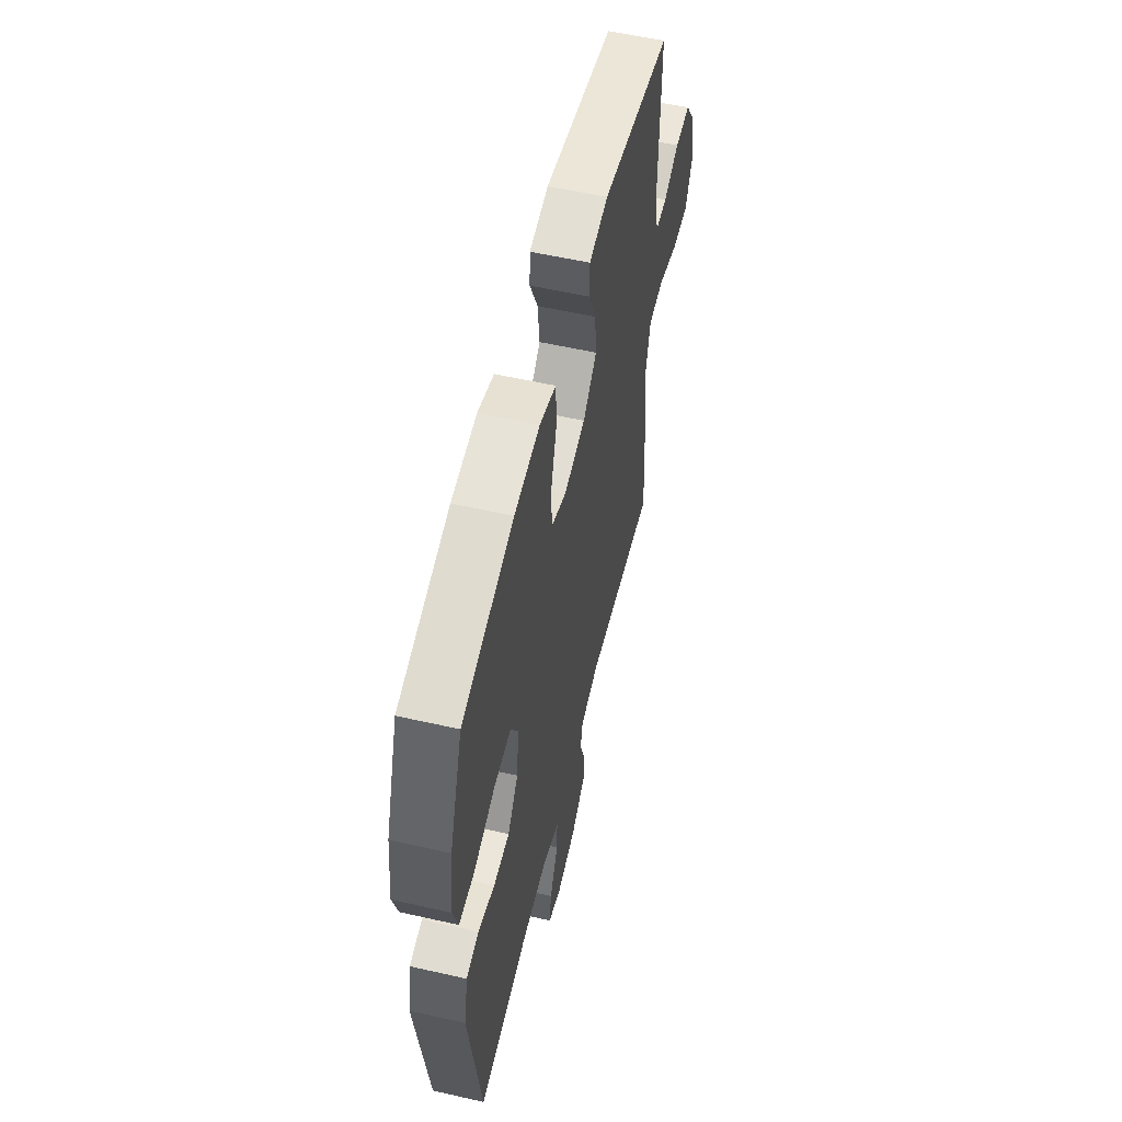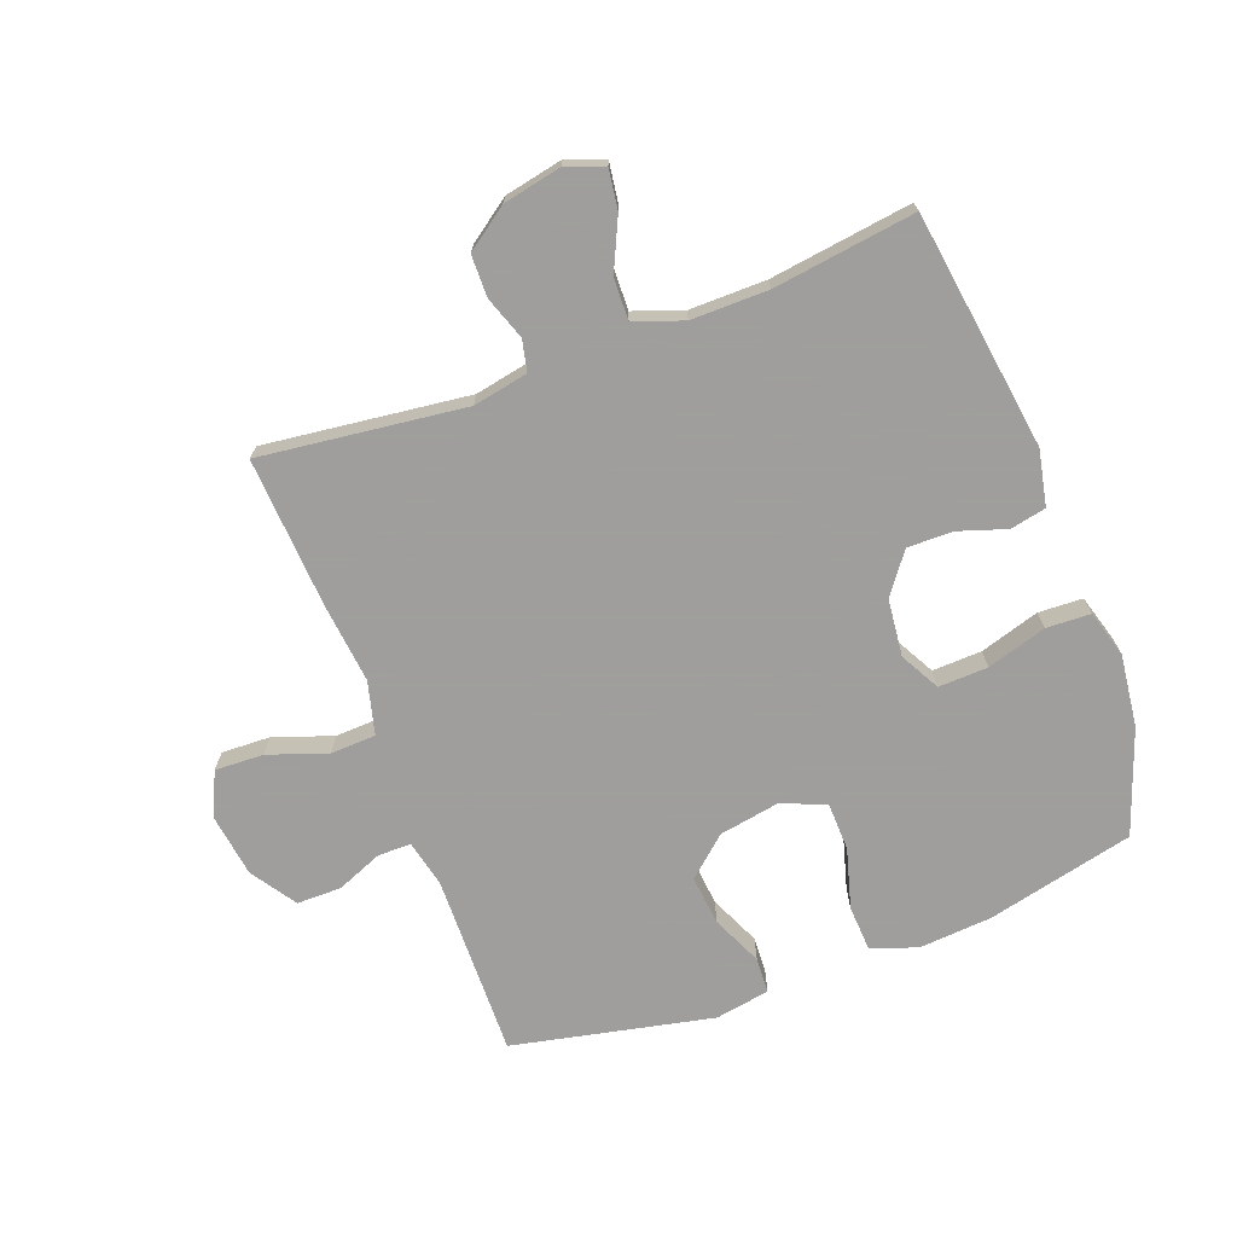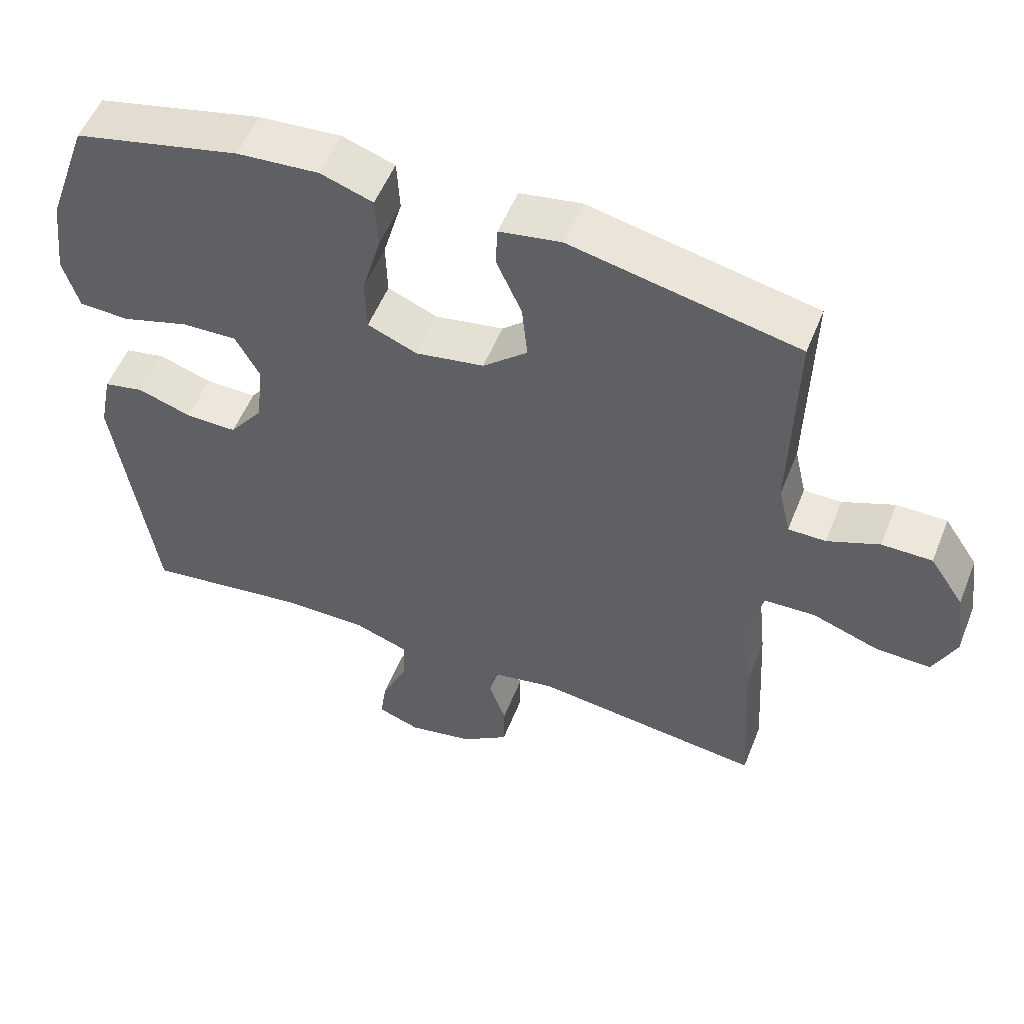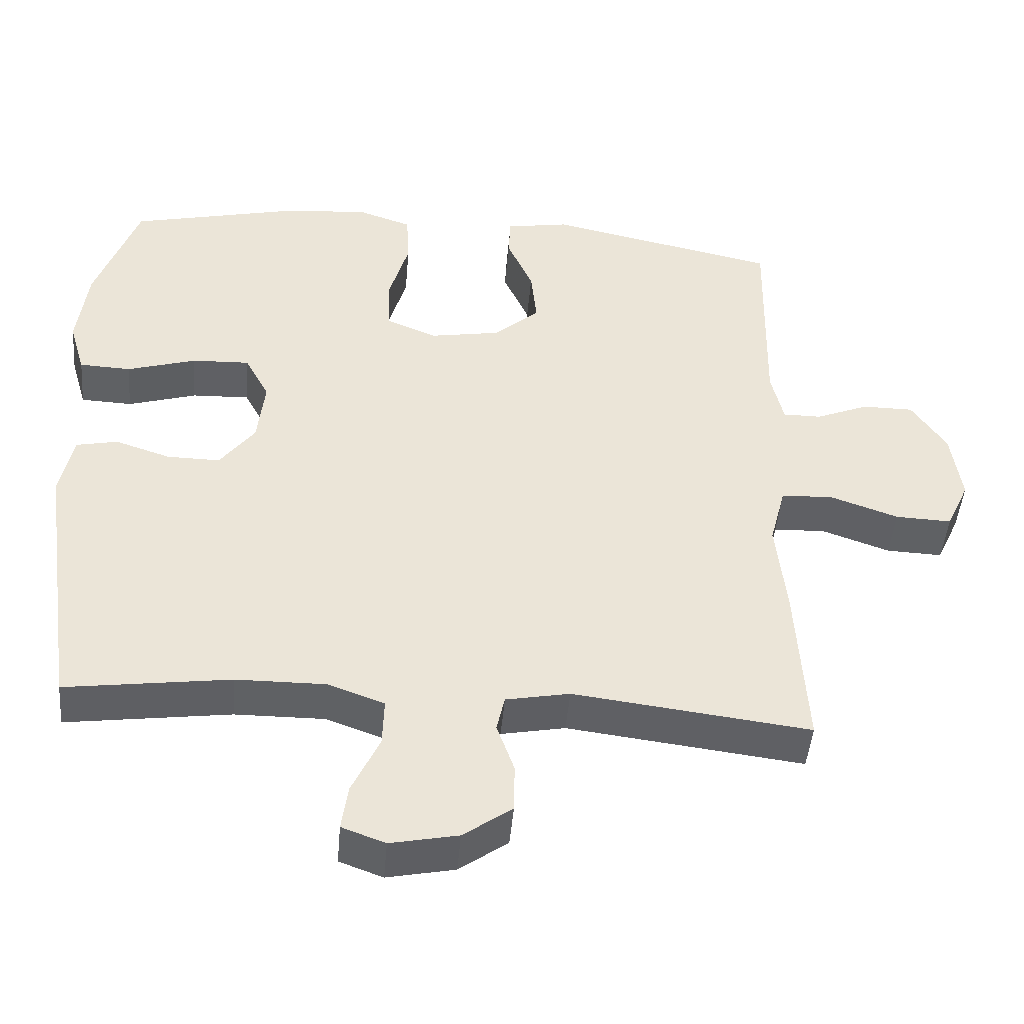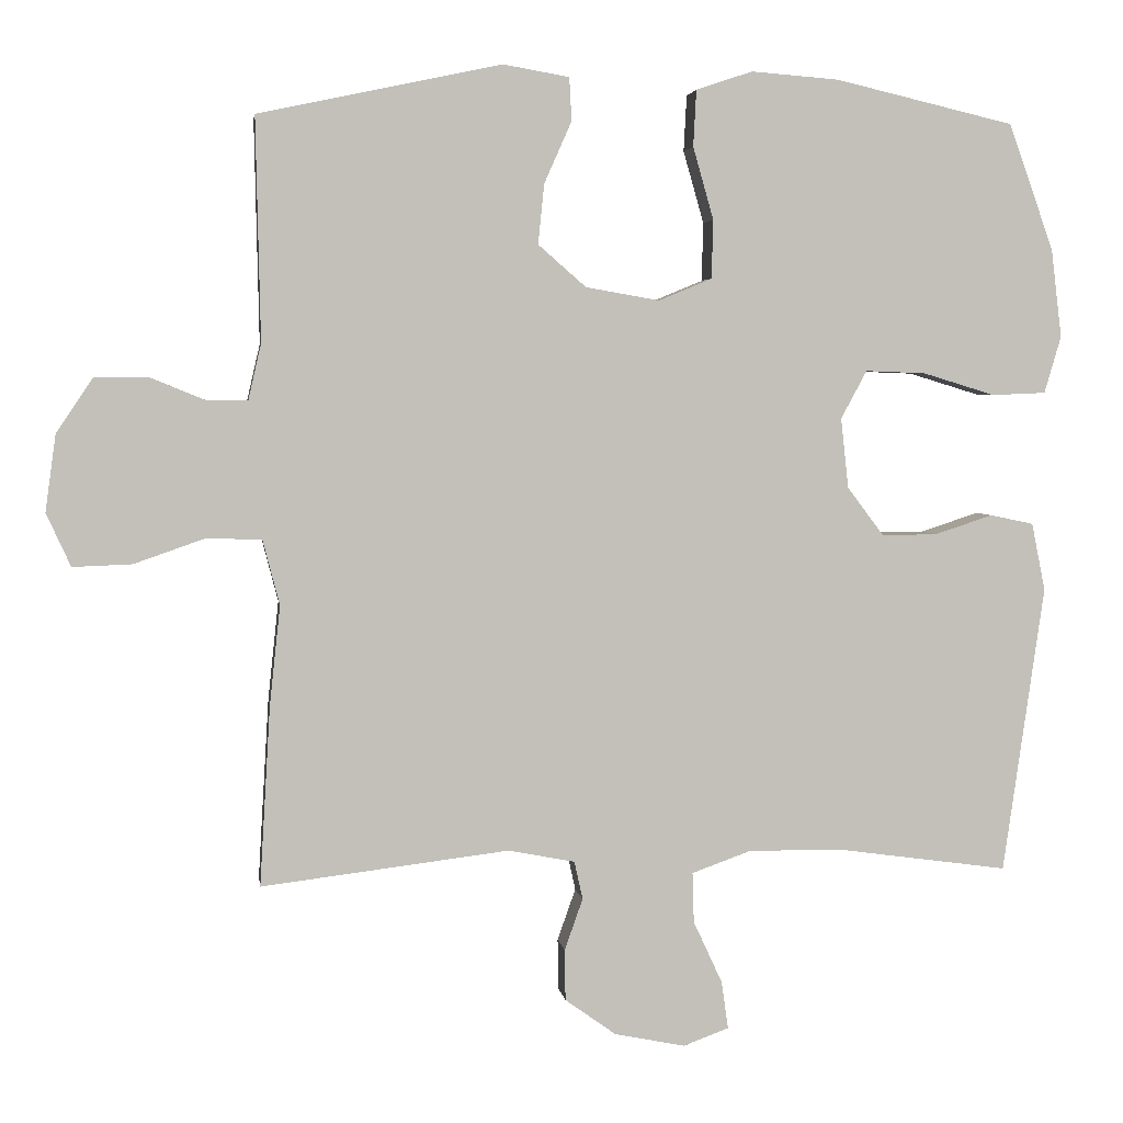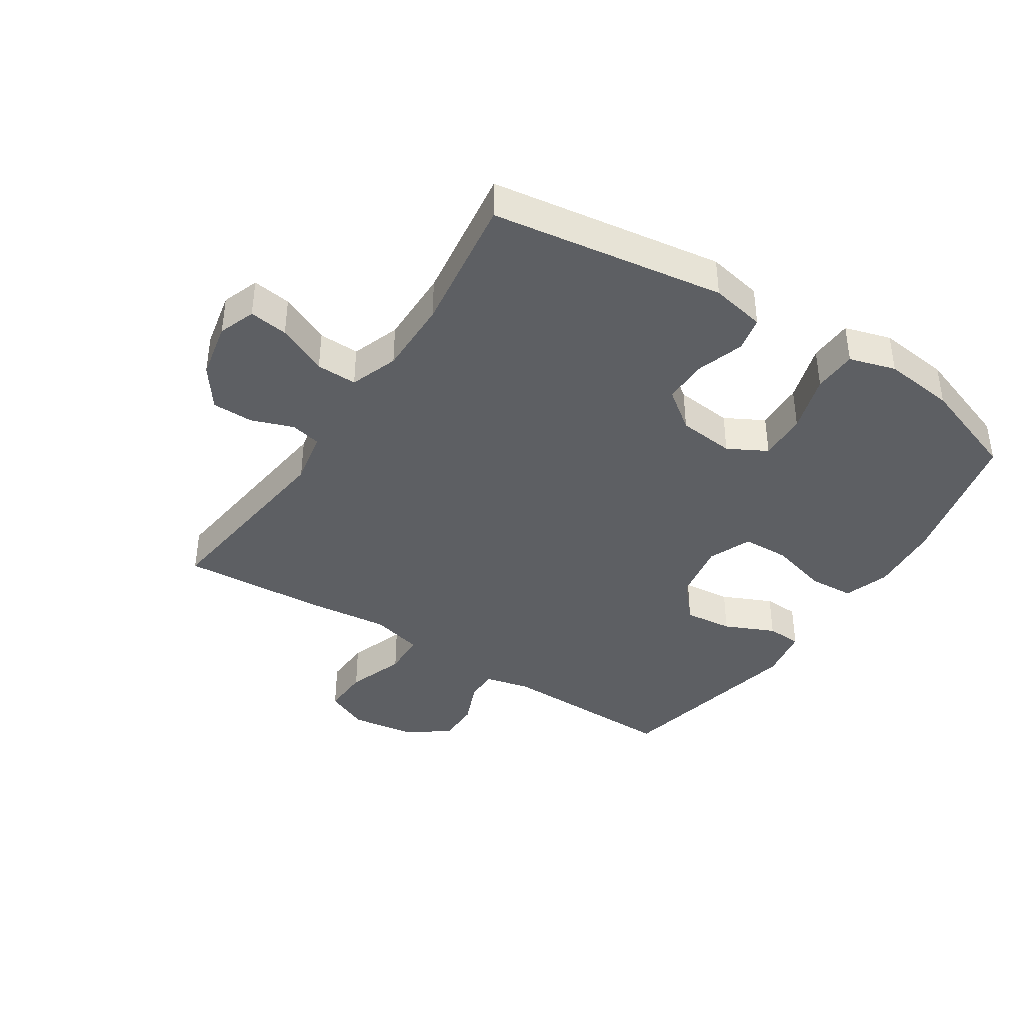
<metadata>
{"format":"obj","ext":"obj","renderer":"f3d","projection":"perspective","resolution":1024,"background":"white","views":[{"elev":56.6,"azim":-76.7,"up":"+Z"},{"elev":-71.1,"azim":-159.4,"up":"+Y"},{"elev":53.9,"azim":21.6,"up":"+Z"},{"elev":-46.0,"azim":-4.9,"up":"+Z"},{"elev":3.6,"azim":172.2,"up":"+Z"},{"elev":-39.8,"azim":-122.9,"up":"+Y"}]}
</metadata>
<code>
v 0.5 0.07 0.5
v 0.494 0.07 0.207
v 0.511 0.07 0.133
v 0.564 0.07 0.133
v 0.637 0.07 0.163
v 0.708 0.07 0.163
v 0.756 0.07 0.091
v 0.77 0.07 -0.01
v 0.738 0.07 -0.08
v 0.66 0.07 -0.077
v 0.566 0.07 -0.044
v 0.494 0.07 -0.047
v 0.472 0.07 -0.132
v 0.486 0.07 -0.263
v 0.5 0.07 -0.5
v 0.174 0.07 -0.46
v 0.086 0.07 -0.477
v 0.075 0.07 -0.527
v 0.099 0.07 -0.595
v 0.098 0.07 -0.662
v 0.031 0.07 -0.71
v -0.062 0.07 -0.729
v -0.122 0.07 -0.707
v -0.113 0.07 -0.644
v -0.075 0.07 -0.562
v -0.073 0.07 -0.496
v -0.151 0.07 -0.468
v -0.274 0.07 -0.469
v -0.5 0.07 -0.5
v -0.554 0.07 -0.122
v -0.536 0.07 -0.033
v -0.479 0.07 -0.021
v -0.403 0.07 -0.046
v -0.33 0.07 -0.047
v -0.282 0.07 0.017
v -0.272 0.07 0.109
v -0.306 0.07 0.172
v -0.385 0.07 0.169
v -0.48 0.07 0.14
v -0.551 0.07 0.143
v -0.573 0.07 0.218
v -0.559 0.07 0.334
v -0.5 0.07 0.5
v -0.265 0.07 0.555
v -0.149 0.07 0.564
v -0.075 0.07 0.539
v -0.071 0.07 0.465
v -0.098 0.07 0.37
v -0.096 0.07 0.293
v -0.026 0.07 0.264
v 0.071 0.07 0.281
v 0.134 0.07 0.336
v 0.126 0.07 0.415
v 0.09 0.07 0.496
v 0.093 0.07 0.553
v 0.18 0.07 0.568
v 0.5 0 0.5
v 0.494 0 0.207
v 0.511 0 0.133
v 0.564 0 0.133
v 0.637 0 0.163
v 0.708 0 0.163
v 0.756 0 0.091
v 0.77 0 -0.01
v 0.738 0 -0.08
v 0.66 0 -0.077
v 0.566 0 -0.044
v 0.494 0 -0.047
v 0.472 0 -0.132
v 0.486 0 -0.263
v 0.5 0 -0.5
v 0.174 0 -0.46
v 0.086 0 -0.477
v 0.075 0 -0.527
v 0.099 0 -0.595
v 0.098 0 -0.662
v 0.031 0 -0.71
v -0.062 0 -0.729
v -0.122 0 -0.707
v -0.113 0 -0.644
v -0.075 0 -0.562
v -0.073 0 -0.496
v -0.151 0 -0.468
v -0.274 0 -0.469
v -0.5 0 -0.5
v -0.554 0 -0.122
v -0.536 0 -0.033
v -0.479 0 -0.021
v -0.403 0 -0.046
v -0.33 0 -0.047
v -0.282 0 0.017
v -0.272 0 0.109
v -0.306 0 0.172
v -0.385 0 0.169
v -0.48 0 0.14
v -0.551 0 0.143
v -0.573 0 0.218
v -0.559 0 0.334
v -0.5 0 0.5
v -0.265 0 0.555
v -0.149 0 0.564
v -0.075 0 0.539
v -0.071 0 0.465
v -0.098 0 0.37
v -0.096 0 0.293
v -0.026 0 0.264
v 0.071 0 0.281
v 0.134 0 0.336
v 0.126 0 0.415
v 0.09 0 0.496
v 0.093 0 0.553
v 0.18 0 0.568
f 53 54 55 56
f 52 53 56 1
f 51 52 1 2
f 50 51 2 3
f 45 46 47 48
f 45 48 49
f 44 45 49
f 43 44 49
f 42 43 49
f 41 42 49 50
f 38 39 40 41
f 37 38 41 50
f 30 31 32 33
f 28 29 30 33
f 27 28 33 34
f 26 27 34 35
f 22 23 24 25
f 22 25 26
f 21 22 26
f 18 19 20 21
f 17 18 21 26
f 16 17 26 35
f 13 14 15 16
f 12 13 16 35
f 8 9 10 11
f 4 5 6 7
f 3 4 7 8
f 36 37 50 3
f 11 12 35 36
f 3 8 11 36
f 112 111 110 109
f 57 112 109 108
f 58 57 108 107
f 59 58 107 106
f 104 103 102 101
f 105 104 101
f 105 101 100
f 105 100 99
f 105 99 98
f 106 105 98 97
f 97 96 95 94
f 106 97 94 93
f 89 88 87 86
f 89 86 85 84
f 90 89 84 83
f 91 90 83 82
f 81 80 79 78
f 82 81 78
f 82 78 77
f 77 76 75 74
f 82 77 74 73
f 91 82 73 72
f 72 71 70 69
f 91 72 69 68
f 67 66 65 64
f 63 62 61 60
f 64 63 60 59
f 59 106 93 92
f 92 91 68 67
f 92 67 64 59
f 1 57 58 2
f 2 58 59 3
f 3 59 60 4
f 4 60 61 5
f 5 61 62 6
f 6 62 63 7
f 7 63 64 8
f 8 64 65 9
f 9 65 66 10
f 10 66 67 11
f 11 67 68 12
f 12 68 69 13
f 13 69 70 14
f 14 70 71 15
f 15 71 72 16
f 16 72 73 17
f 17 73 74 18
f 18 74 75 19
f 19 75 76 20
f 20 76 77 21
f 21 77 78 22
f 22 78 79 23
f 23 79 80 24
f 24 80 81 25
f 25 81 82 26
f 26 82 83 27
f 27 83 84 28
f 28 84 85 29
f 29 85 86 30
f 30 86 87 31
f 31 87 88 32
f 32 88 89 33
f 33 89 90 34
f 34 90 91 35
f 35 91 92 36
f 36 92 93 37
f 37 93 94 38
f 38 94 95 39
f 39 95 96 40
f 40 96 97 41
f 41 97 98 42
f 42 98 99 43
f 43 99 100 44
f 44 100 101 45
f 45 101 102 46
f 46 102 103 47
f 47 103 104 48
f 48 104 105 49
f 49 105 106 50
f 50 106 107 51
f 51 107 108 52
f 52 108 109 53
f 53 109 110 54
f 54 110 111 55
f 55 111 112 56
f 56 112 57 1

</code>
